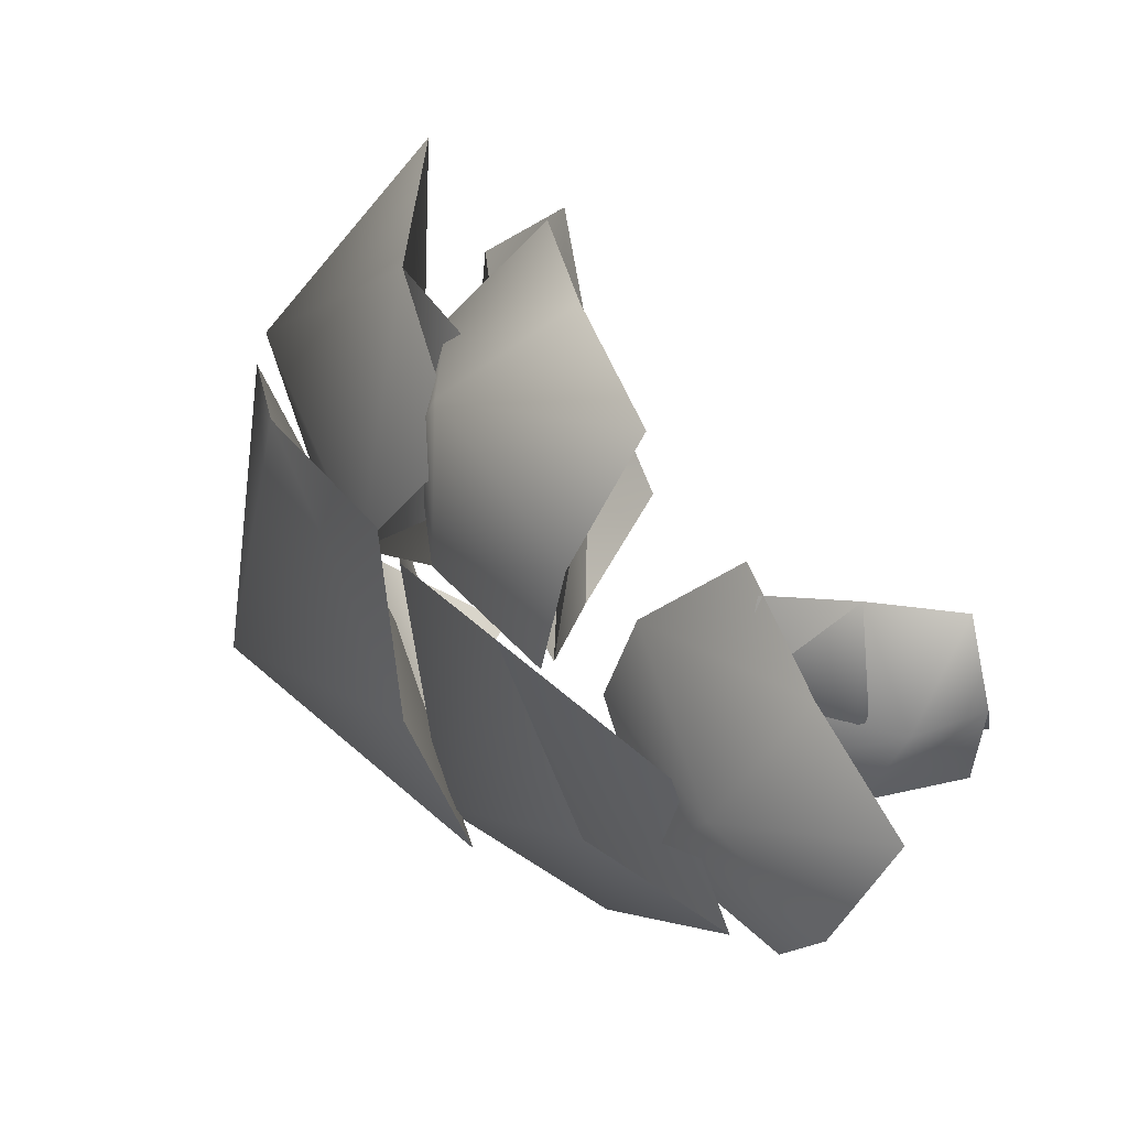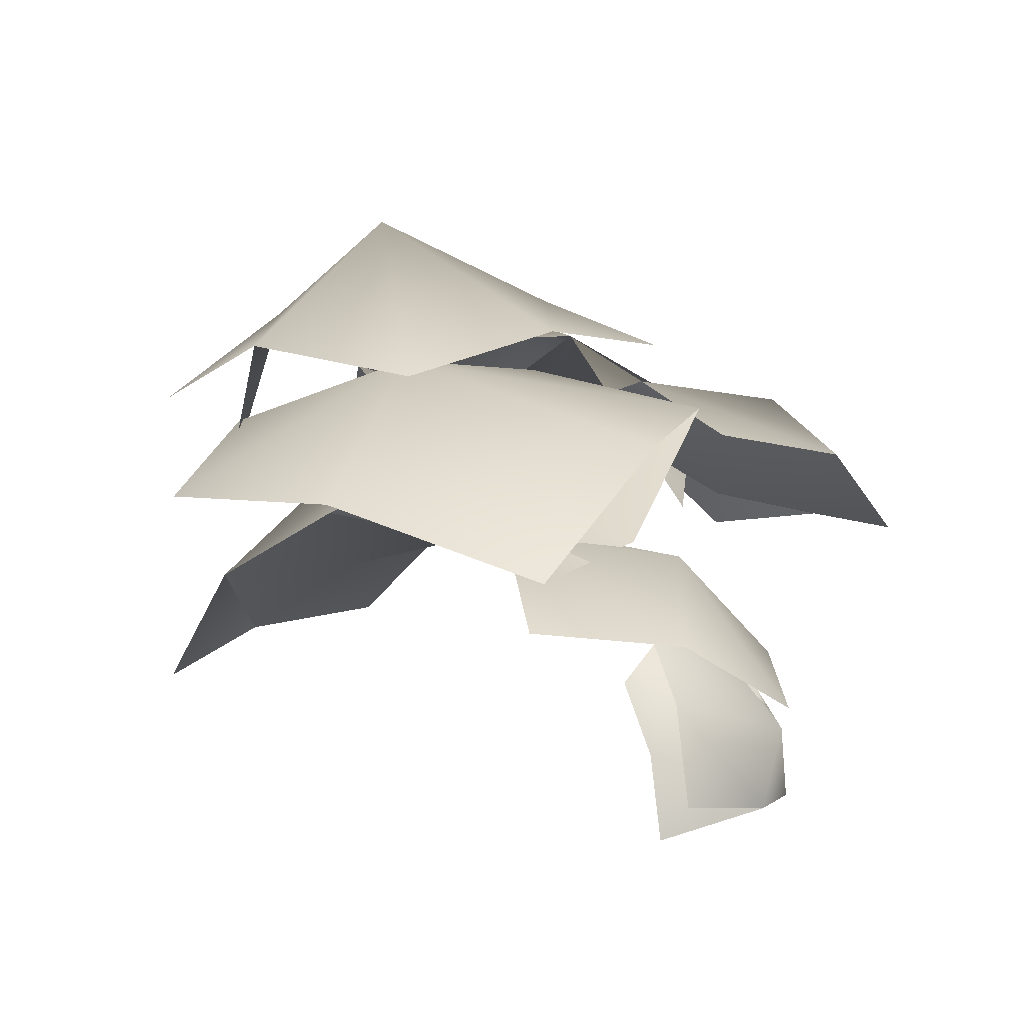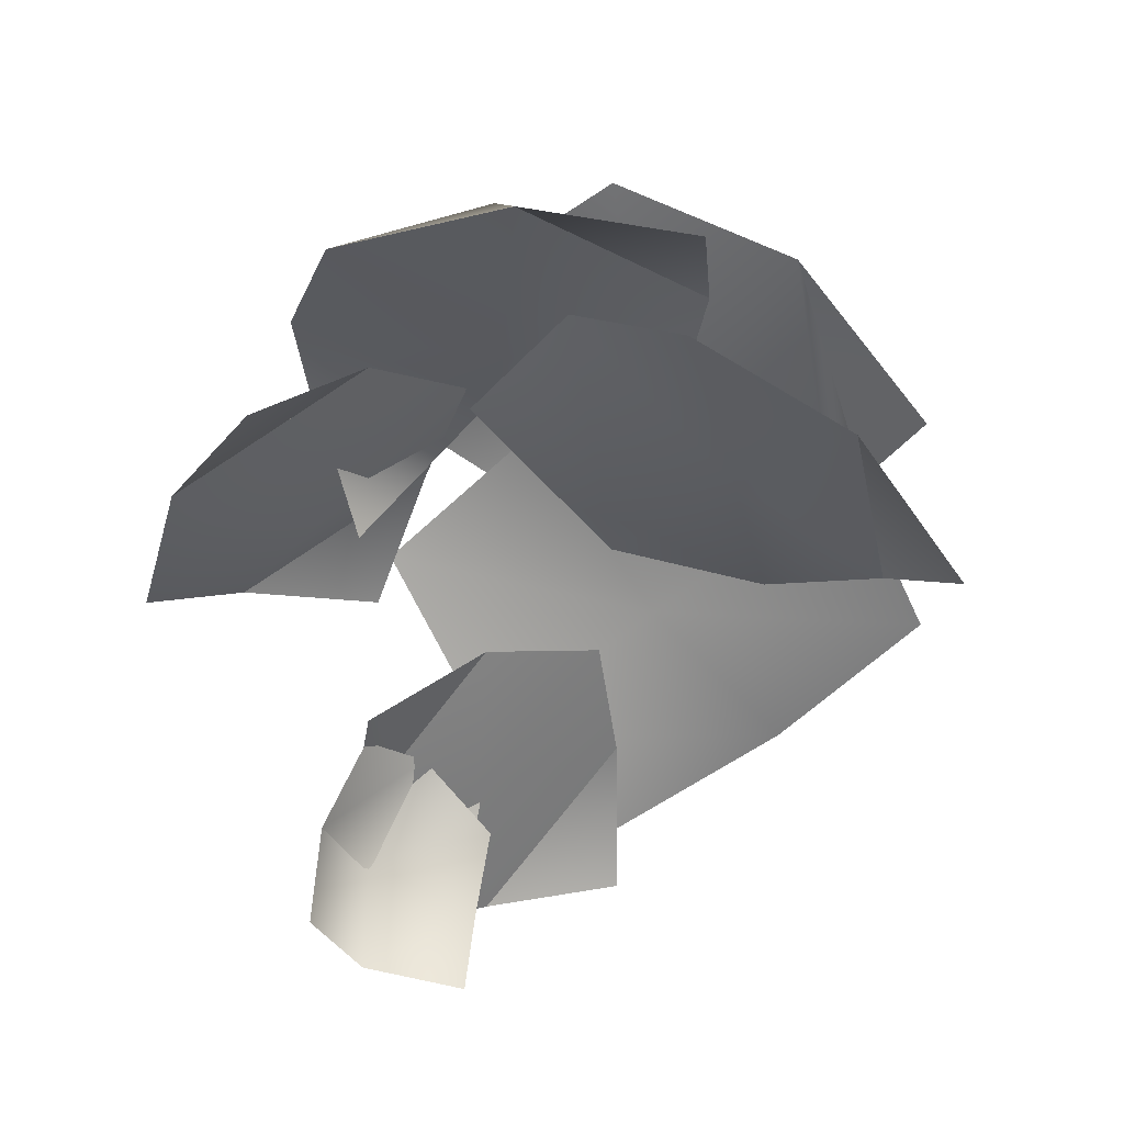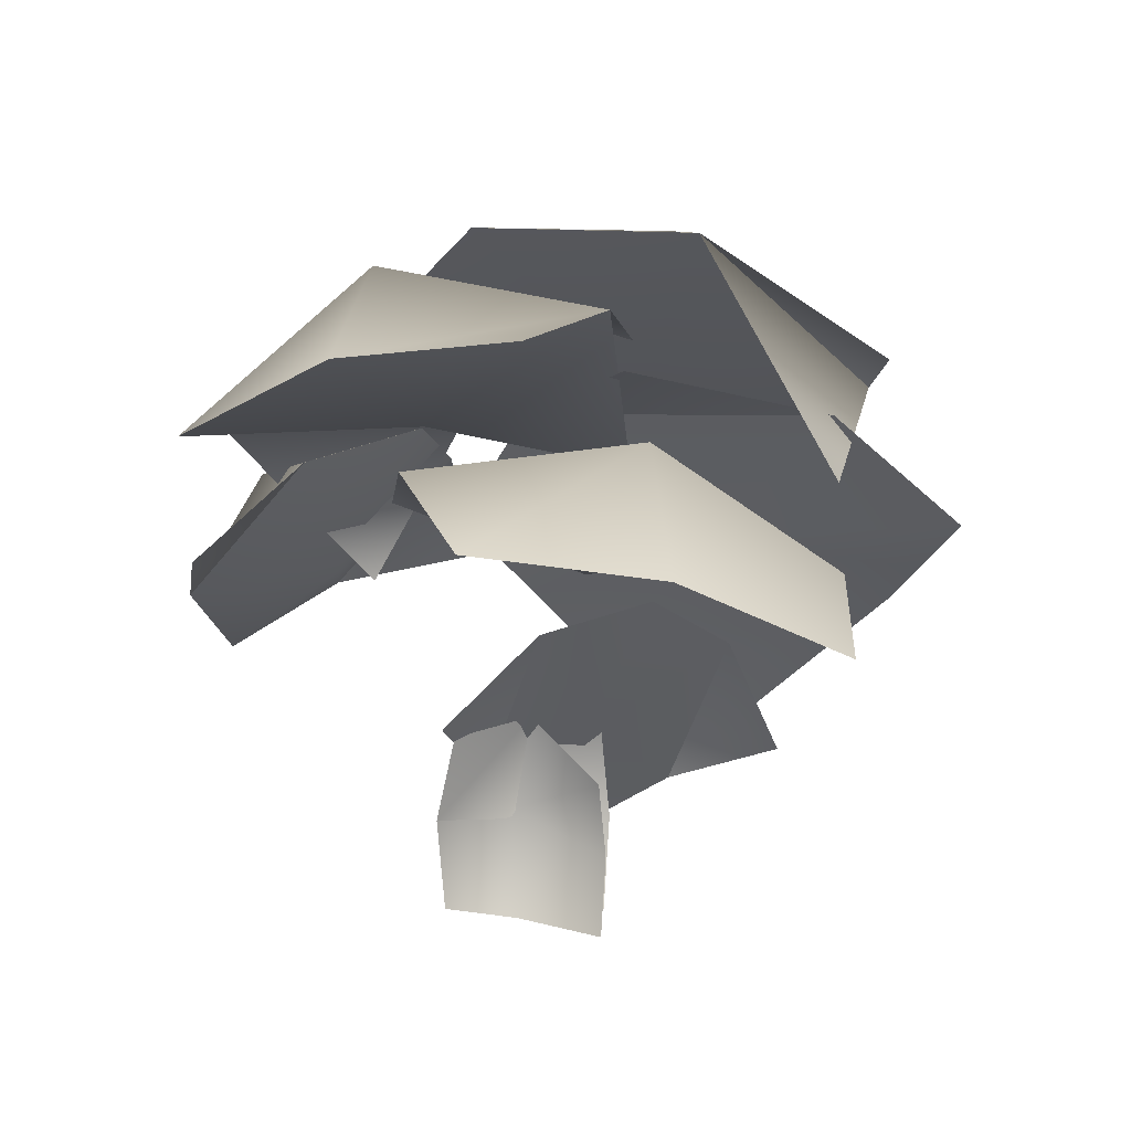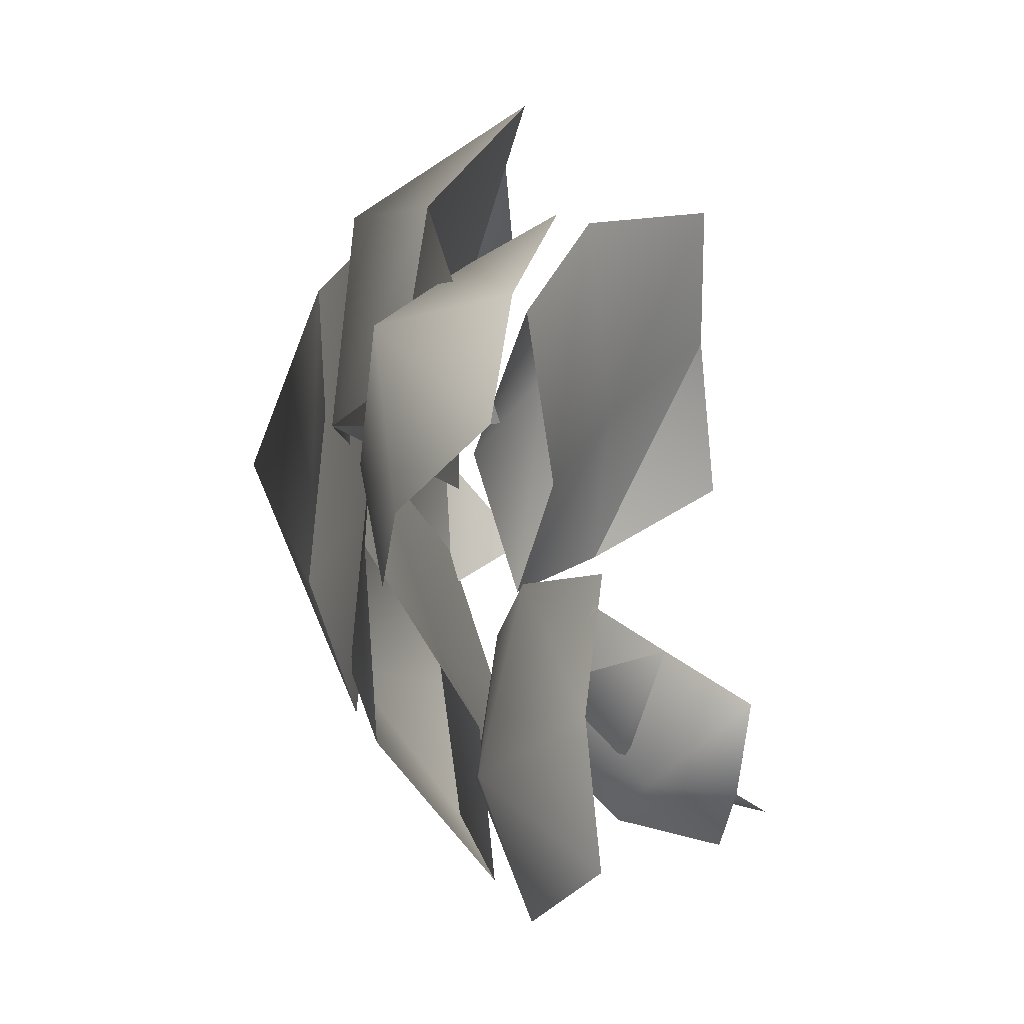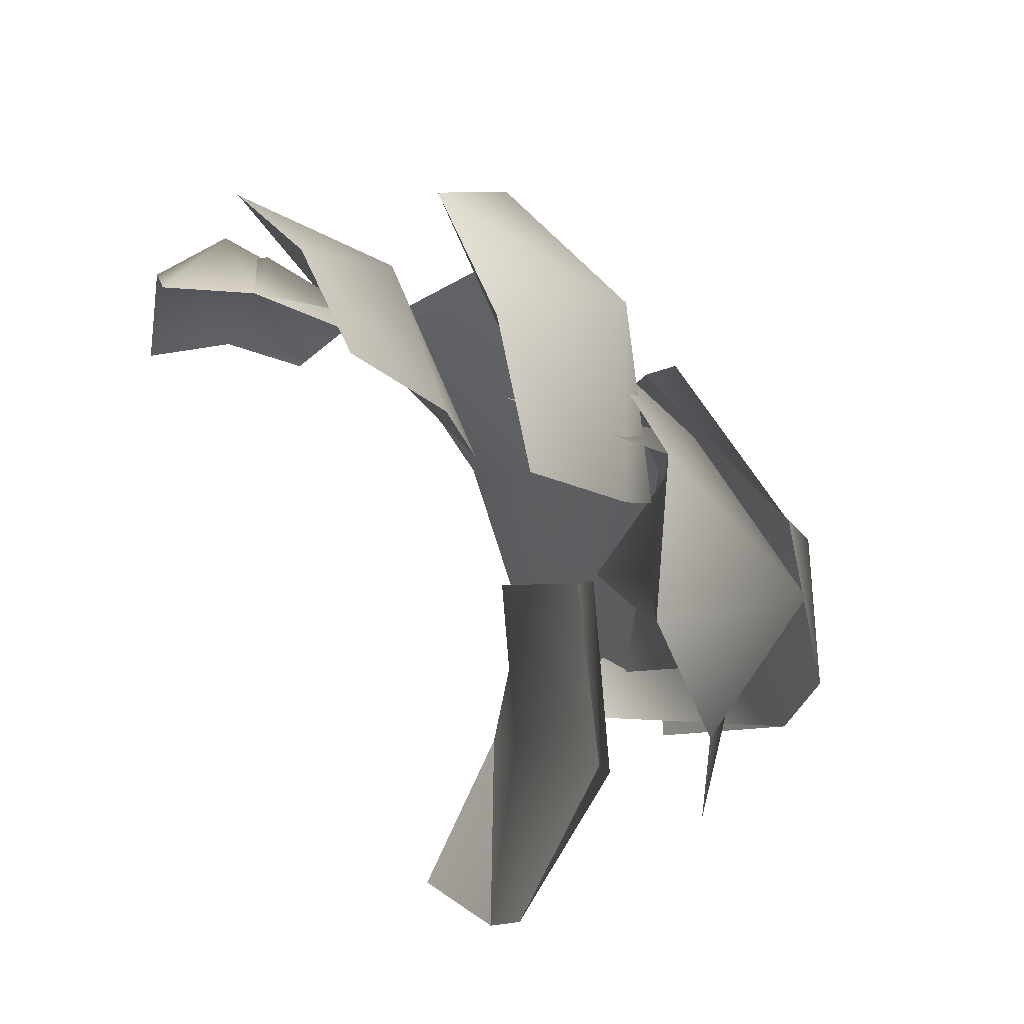
<metadata>
{"format":"obj","ext":"obj","renderer":"f3d","projection":"perspective","resolution":1024,"background":"white","views":[{"elev":52.3,"azim":-106.8,"up":"+Z"},{"elev":1.5,"azim":-119.2,"up":"+Y"},{"elev":-43.1,"azim":71.4,"up":"+Y"},{"elev":-18.3,"azim":97.7,"up":"+Y"},{"elev":55.1,"azim":-77.7,"up":"+Z"},{"elev":65.9,"azim":72.2,"up":"+Z"}]}
</metadata>
<code>
v  -22.46 6.568 8.069
v  -26.9 6.488 2.711
v  -25.52 15.54 3.063
v  -19.55 13.34 8.347
v  -19.31 21.79 0.5328
v  -15.55 19.27 6.218
v  -23.86 4.156 -4.672
v  -23.23 10.69 -5.187
v  -19.31 15.85 -5.102
v  -33.82 14.99 0.0779
v  -34.24 19.93 -9.365
v  -20.61 20.95 -4.149
v  -24.2 18.21 5.054
v  -9.744 25.91 -1.541
v  -12.93 19.22 6.788
v  -29.24 20.91 -19.24
v  -19.79 27.63 -15.96
v  -9.157 28.16 -10.73
v  -13.57 37.39 5.698
v  -21 26.93 -5.288
v  -8.87 33.31 -15.37
v  0.4564 40.81 -1.943
v  7.982 36.41 -25.92
v  14 38.29 -11.1
v  -27.74 24.28 -17.18
v  -16.47 29.93 -29.2
v  -0.3301 30.31 -34.93
v  -13.17 39.59 -20.76
v  -1.168 42.22 -28.42
v  2.375 41.14 -11.31
v  -10.17 43.53 -6.234
v  10.63 47.48 5.028
v  -3.553 42.98 7.823
v  10.28 30.34 -26.14
v  19.63 46.17 -17.16
v  21.84 46.55 -1.211
v  32.38 18.63 -2.327
v  24.22 27.5 3.148
v  15.91 23.63 -12.26
v  28.66 17.42 -15.81
v  10.37 23.44 -26.29
v  20.61 14.15 -27.06
v  11.04 30.1 6.303
v  4.079 26.26 -7.061
v  1.581 28.8 -20.59
v  20.48 32.36 19.82
v  8.668 37.38 19.73
v  11.27 35.85 3.951
v  26.1 35.25 7.777
v  17.39 41.63 -10.52
v  28.05 34.96 -5.854
v  -3.637 29.04 10.61
v  -0.0401 43.76 1.434
v  4.265 34.47 -10.47
v  -14.21 27.34 24.72
v  -17.46 33.58 16.7
v  -4.419 30.18 13.75
v  -2.957 28.26 25.25
v  8.742 34.45 13.57
v  7.976 27.22 22.02
v  -16.87 35.16 5.721
v  -5.759 39.77 5.019
v  5.944 37.87 5.182
v  -27.97 12.7 3.64
v  -27.42 7.145 -4.488
v  -26.66 14.95 -5.103
v  -21.98 21.11 -5.002
v  -25.73 25.92 -4.226
v  -24 34.32 -5.223
v  -9.814 40.93 -19.43
v  5.425 53.29 -13.93
v  13.33 38.4 -30.11
v  20.05 30.39 -13.55
v  5.929 33.53 -7.34
v  17.49 46.12 6.751
v  -3.28 36.84 13.76
v  6.151 43.33 -11.41
v  -3.782 38.43 20.03
g Plane008
f 1 2 3
f 3 4 1
f 4 3 5
f 5 6 4
f 2 7 8
f 8 3 2
f 3 8 9
f 9 5 3
f 10 11 12
f 12 13 10
f 13 12 14
f 14 15 13
f 11 16 17
f 17 12 11
f 12 17 18
f 18 14 12
f 19 20 21
f 21 22 19
f 22 21 23
f 23 24 22
f 20 25 26
f 26 21 20
f 21 26 27
f 27 23 21
f 28 29 30
f 30 31 28
f 31 30 32
f 32 33 31
f 29 34 35
f 35 30 29
f 30 35 36
f 36 32 30
f 37 38 39
f 39 40 37
f 40 39 41
f 41 42 40
f 38 43 44
f 44 39 38
f 39 44 45
f 45 41 39
f 46 47 48
f 48 49 46
f 49 48 50
f 50 51 49
f 47 52 53
f 53 48 47
f 48 53 54
f 54 50 48
f 55 56 57
f 57 58 55
f 58 57 59
f 59 60 58
f 56 61 62
f 62 57 56
f 57 62 63
f 63 59 57
f 2 1 64
f 4 64 1
f 64 4 5
f 6 5 4
f 65 2 66
f 64 66 2
f 66 64 67
f 5 67 64
f 11 10 68
f 13 68 10
f 68 13 14
f 15 14 13
f 16 11 17
f 68 17 11
f 17 68 18
f 14 18 68
f 69 19 70
f 22 70 19
f 70 22 23
f 24 23 22
f 25 69 26
f 70 26 69
f 26 70 27
f 23 27 70
f 29 28 71
f 31 71 28
f 71 31 32
f 33 32 31
f 72 29 35
f 71 35 29
f 35 71 36
f 32 36 71
f 38 37 73
f 40 73 37
f 73 40 41
f 42 41 40
f 43 38 74
f 73 74 38
f 74 73 45
f 41 45 73
f 47 46 75
f 49 75 46
f 75 49 50
f 51 50 49
f 76 47 53
f 75 53 47
f 53 75 77
f 50 77 75
f 56 55 78
f 58 78 55
f 78 58 59
f 60 59 58
f 61 56 62
f 78 62 56
f 62 78 63
f 59 63 78

</code>
